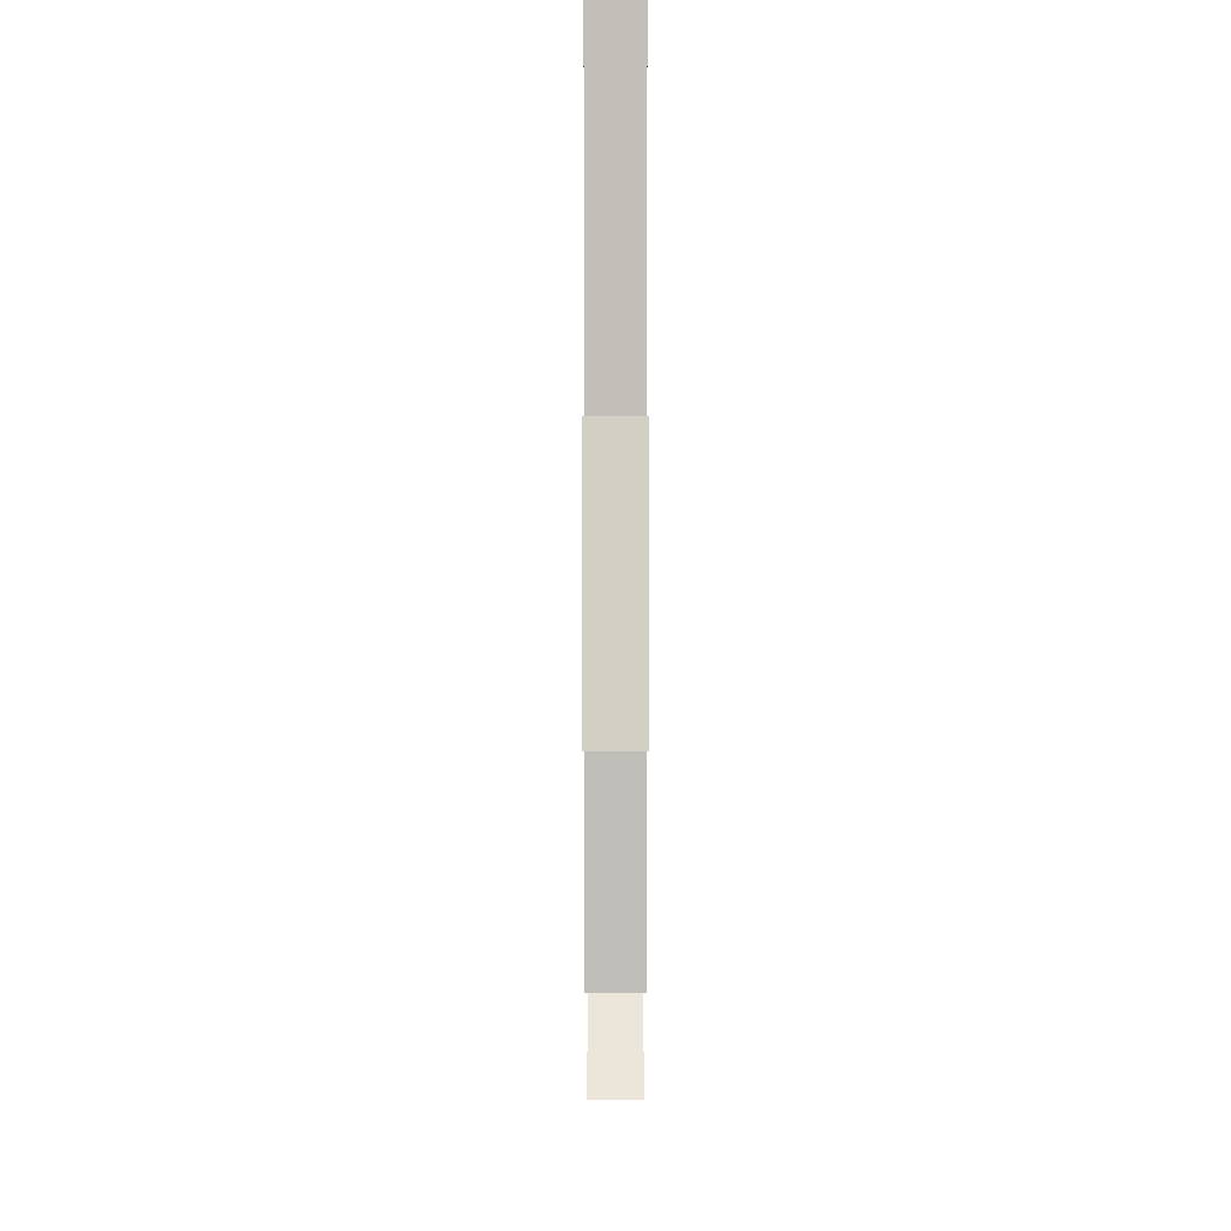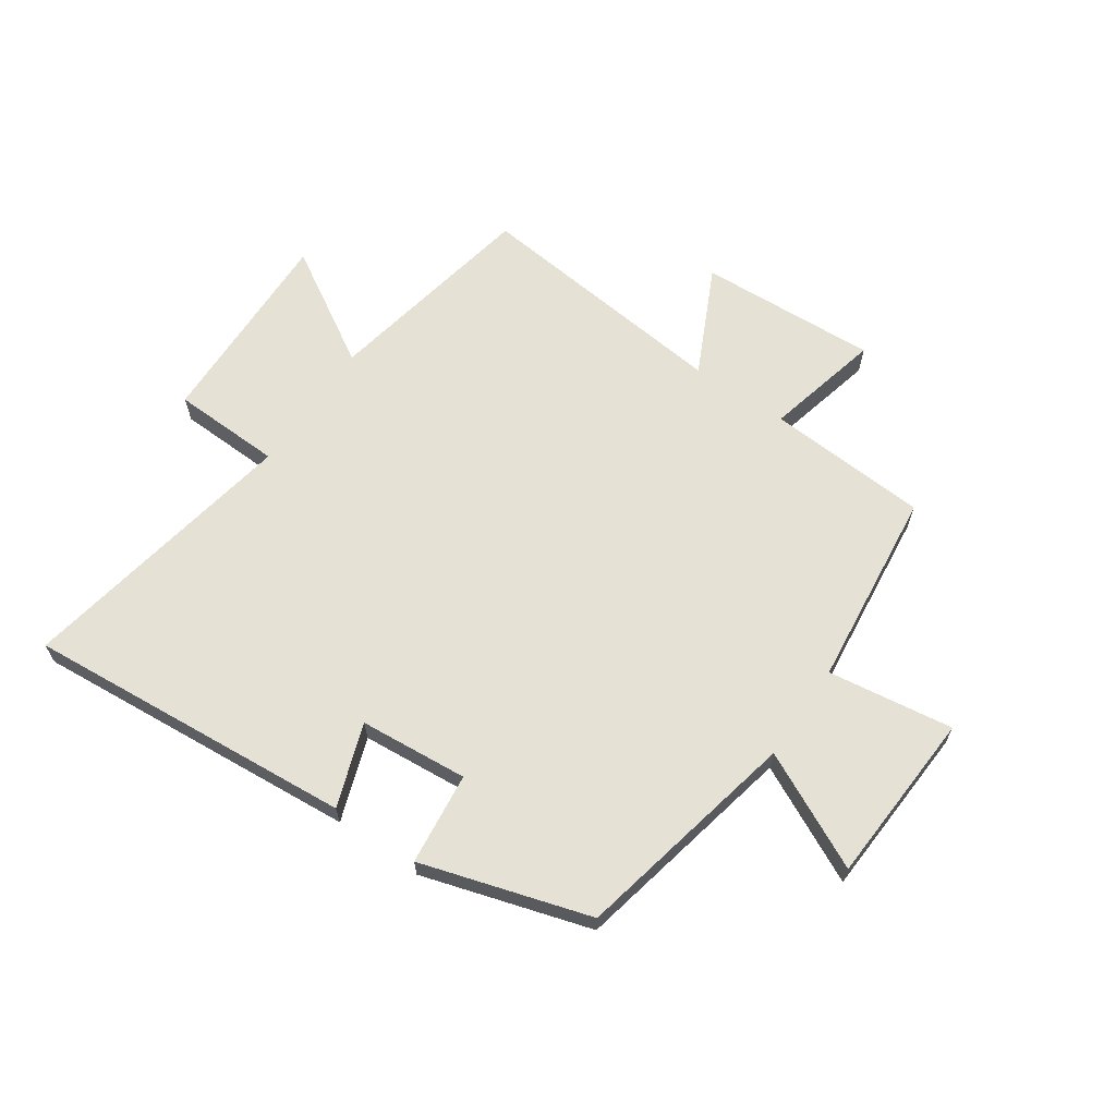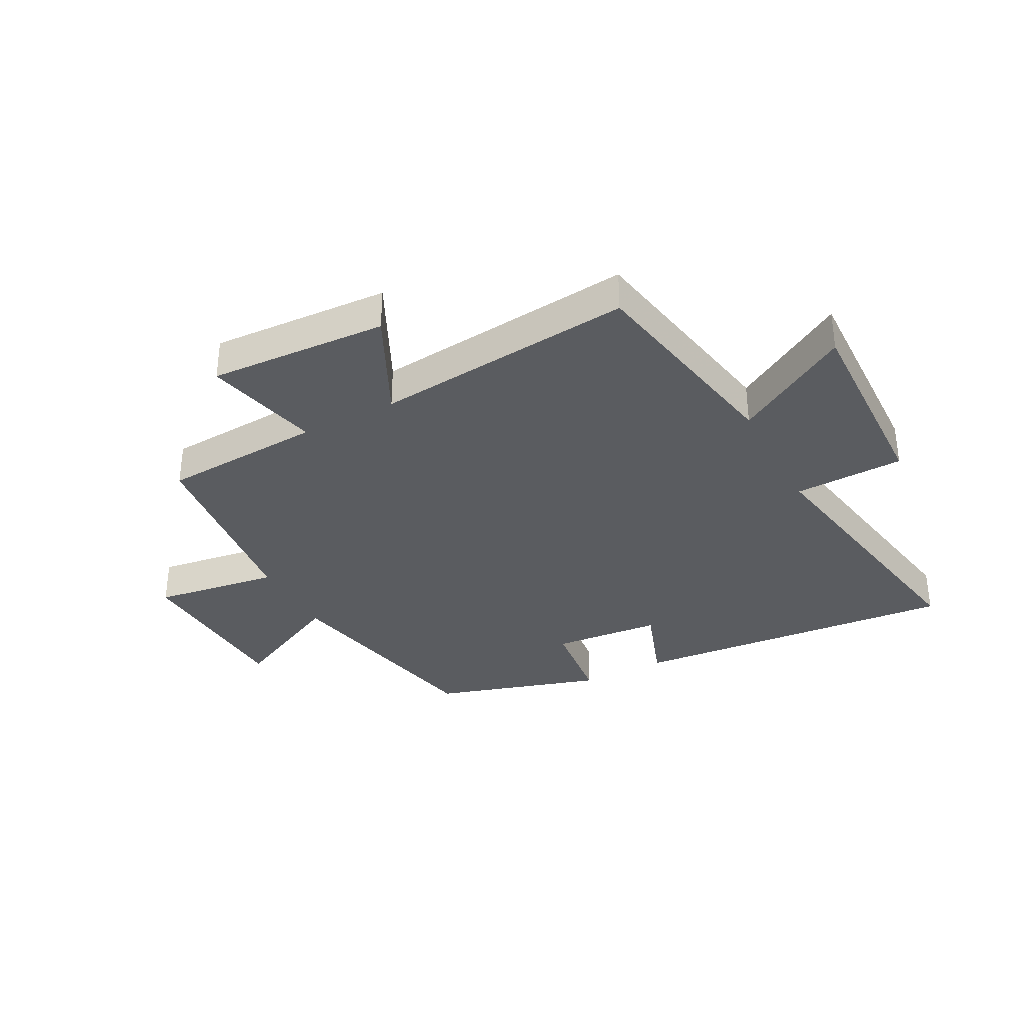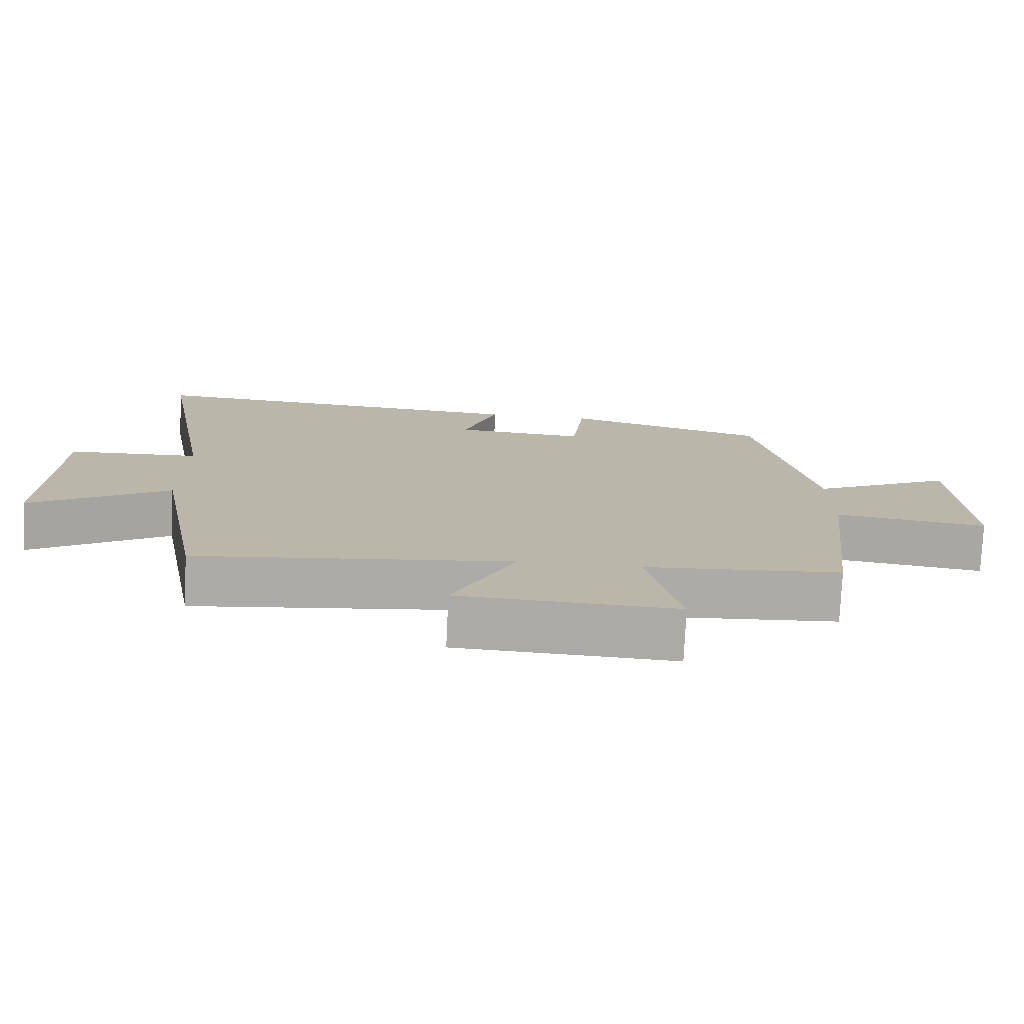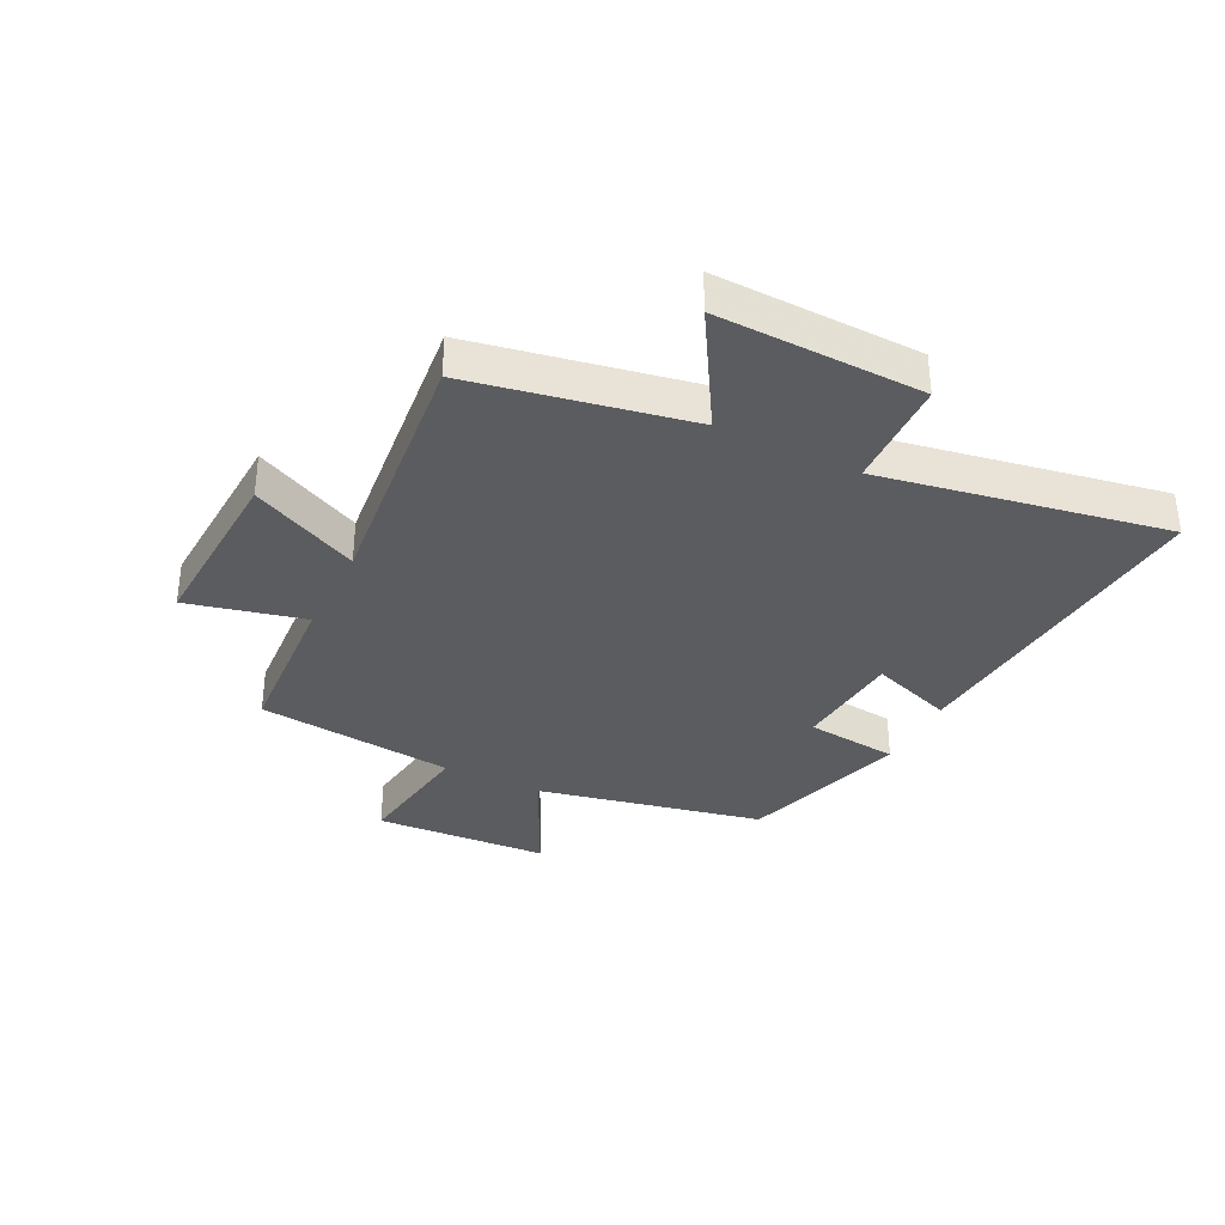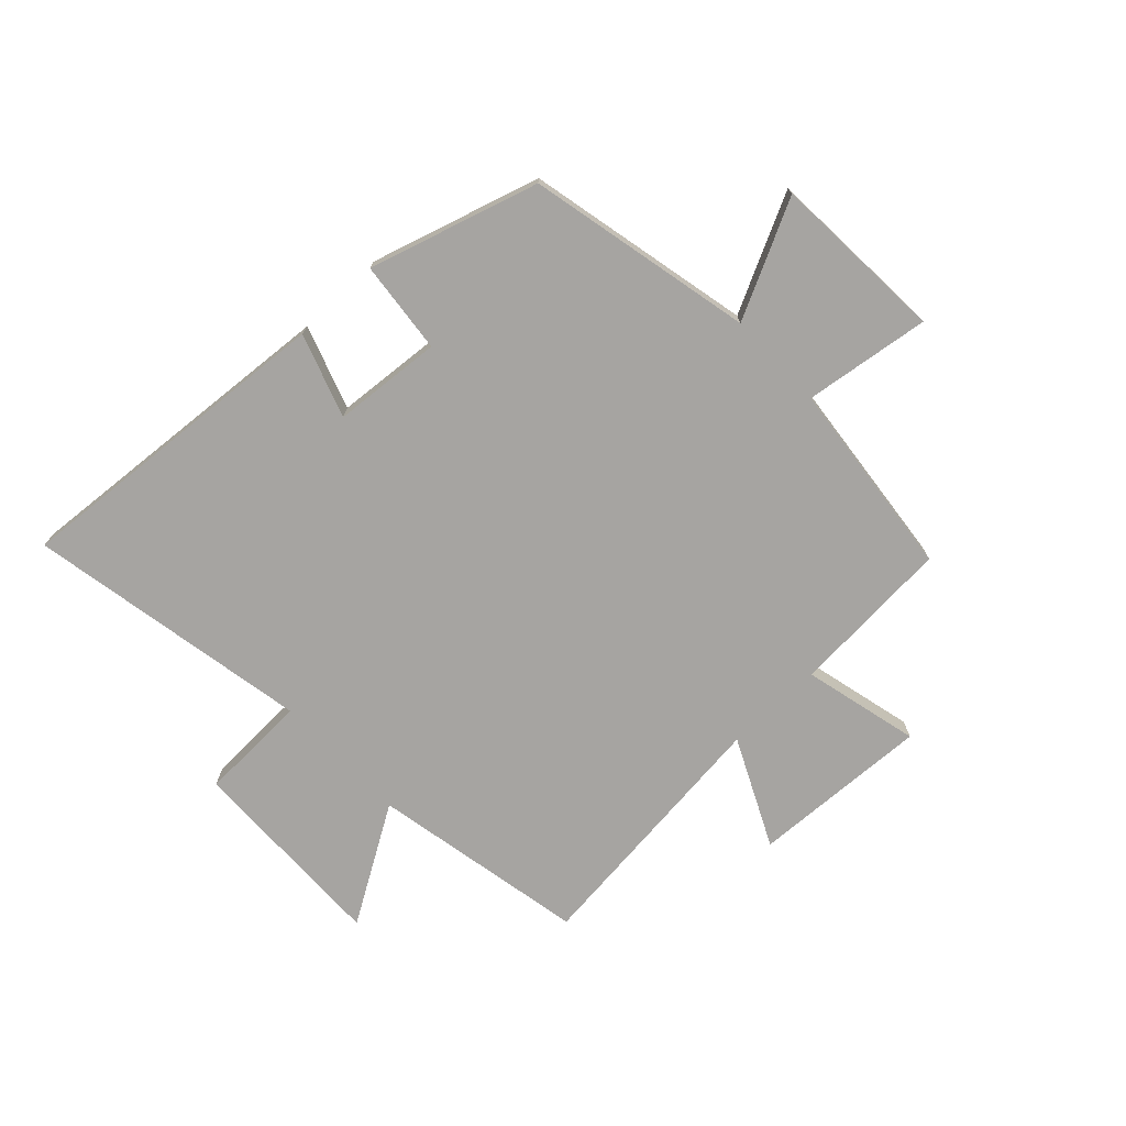
<metadata>
{"format":"obj","ext":"obj","renderer":"f3d","projection":"perspective","resolution":1024,"background":"white","views":[{"elev":-6.4,"azim":-90.0,"up":"+Z"},{"elev":64.8,"azim":34.6,"up":"+Y"},{"elev":-34.4,"azim":-152.2,"up":"+Y"},{"elev":-76.2,"azim":-2.6,"up":"+Z"},{"elev":-34.5,"azim":-116.4,"up":"+Y"},{"elev":-73.5,"azim":43.6,"up":"+Y"}]}
</metadata>
<code>
v -0.431 0.07 -0.546
v -0.5 0.07 -0.177
v -0.698 0.07 -0.295
v -0.688 0.07 0.055
v -0.5 0.07 0.061
v -0.586 0.07 0.547
v -0.023 0.07 0.5
v -0.073 0.07 0.358
v 0.113 0.07 0.342
v 0.131 0.07 0.5
v 0.419 0.07 0.412
v 0.5 0.07 0.026
v 0.699 0.07 0.123
v 0.715 0.07 -0.175
v 0.5 0.07 -0.144
v 0.461 0.07 -0.483
v 0.184 0.07 -0.5
v 0.231 0.07 -0.699
v -0.075 0.07 -0.683
v 0.014 0.07 -0.5
v -0.431 0 -0.546
v -0.5 0 -0.177
v -0.698 0 -0.295
v -0.688 0 0.055
v -0.5 0 0.061
v -0.586 0 0.547
v -0.023 0 0.5
v -0.073 0 0.358
v 0.113 0 0.342
v 0.131 0 0.5
v 0.419 0 0.412
v 0.5 0 0.026
v 0.699 0 0.123
v 0.715 0 -0.175
v 0.5 0 -0.144
v 0.461 0 -0.483
v 0.184 0 -0.5
v 0.231 0 -0.699
v -0.075 0 -0.683
v 0.014 0 -0.5
f 17 18 19 20
f 15 16 17 20
f 15 20 1 2
f 12 13 14 15
f 12 15 2
f 9 10 11 12
f 8 9 12 2
f 5 6 7 8
f 5 8 2 3
f 3 4 5
f 40 39 38 37
f 40 37 36 35
f 22 21 40 35
f 35 34 33 32
f 22 35 32
f 32 31 30 29
f 22 32 29 28
f 28 27 26 25
f 23 22 28 25
f 25 24 23
f 1 21 22 2
f 2 22 23 3
f 3 23 24 4
f 4 24 25 5
f 5 25 26 6
f 6 26 27 7
f 7 27 28 8
f 8 28 29 9
f 9 29 30 10
f 10 30 31 11
f 11 31 32 12
f 12 32 33 13
f 13 33 34 14
f 14 34 35 15
f 15 35 36 16
f 16 36 37 17
f 17 37 38 18
f 18 38 39 19
f 19 39 40 20
f 20 40 21 1

</code>
